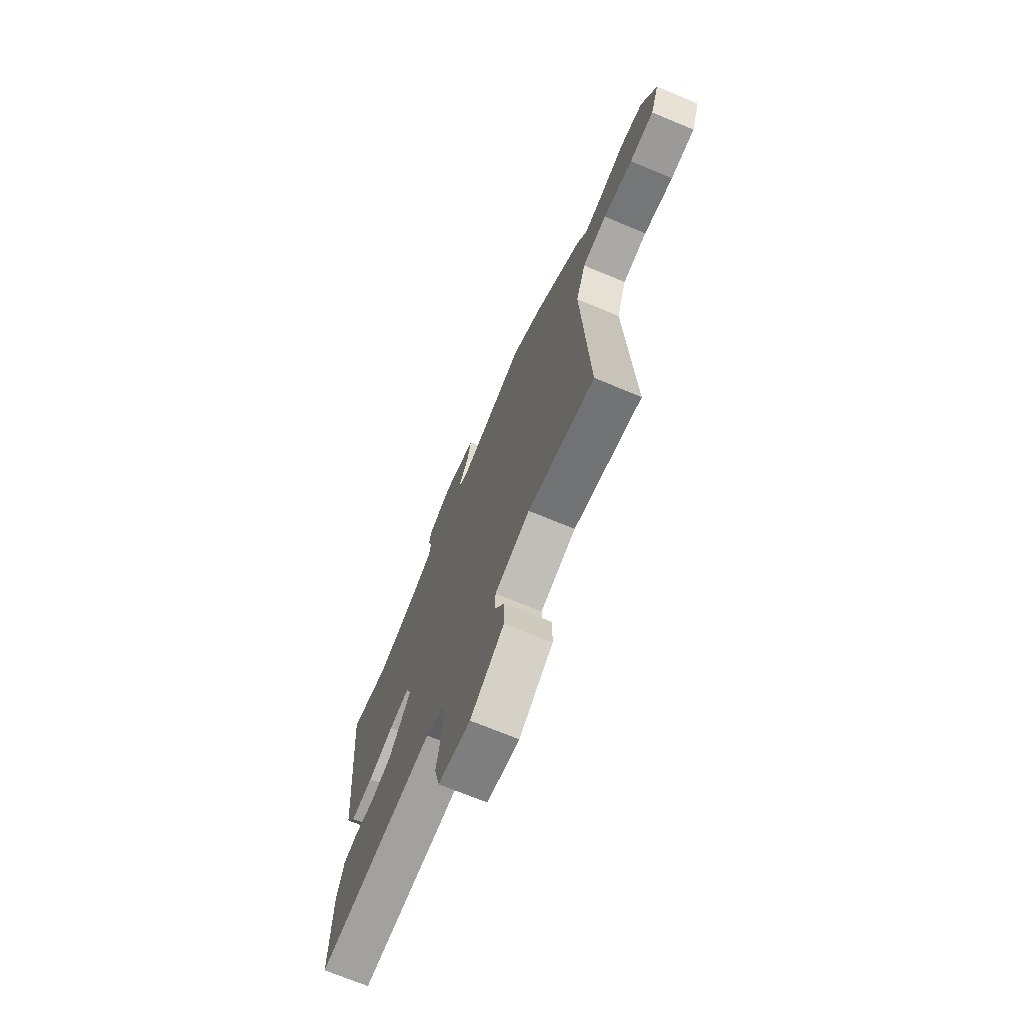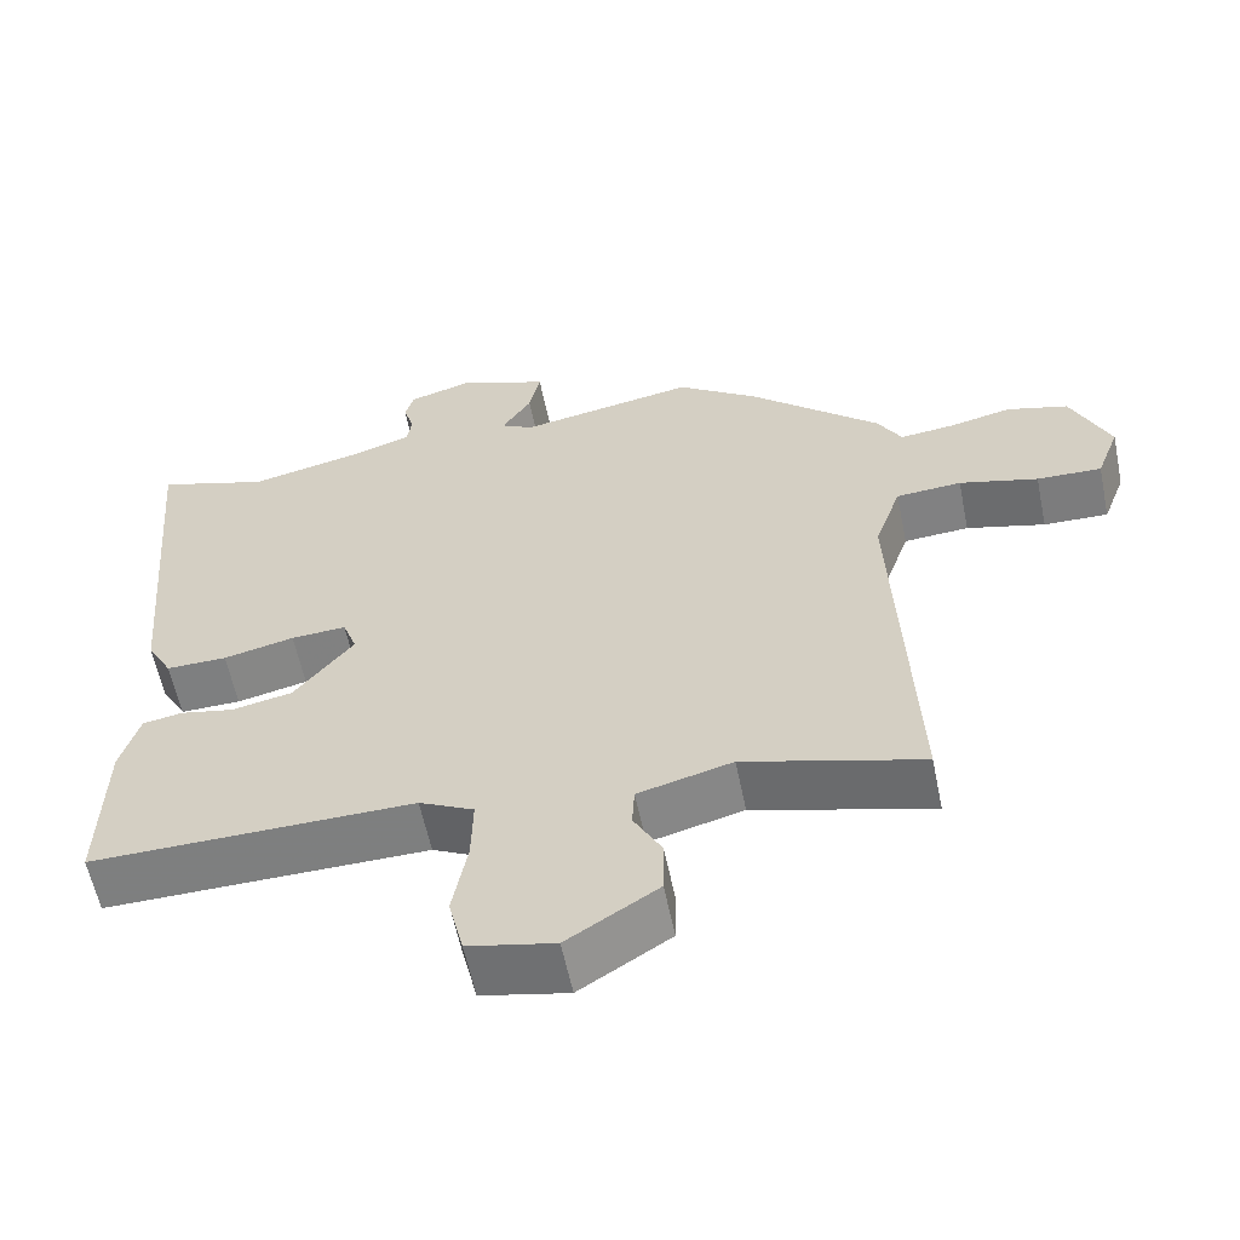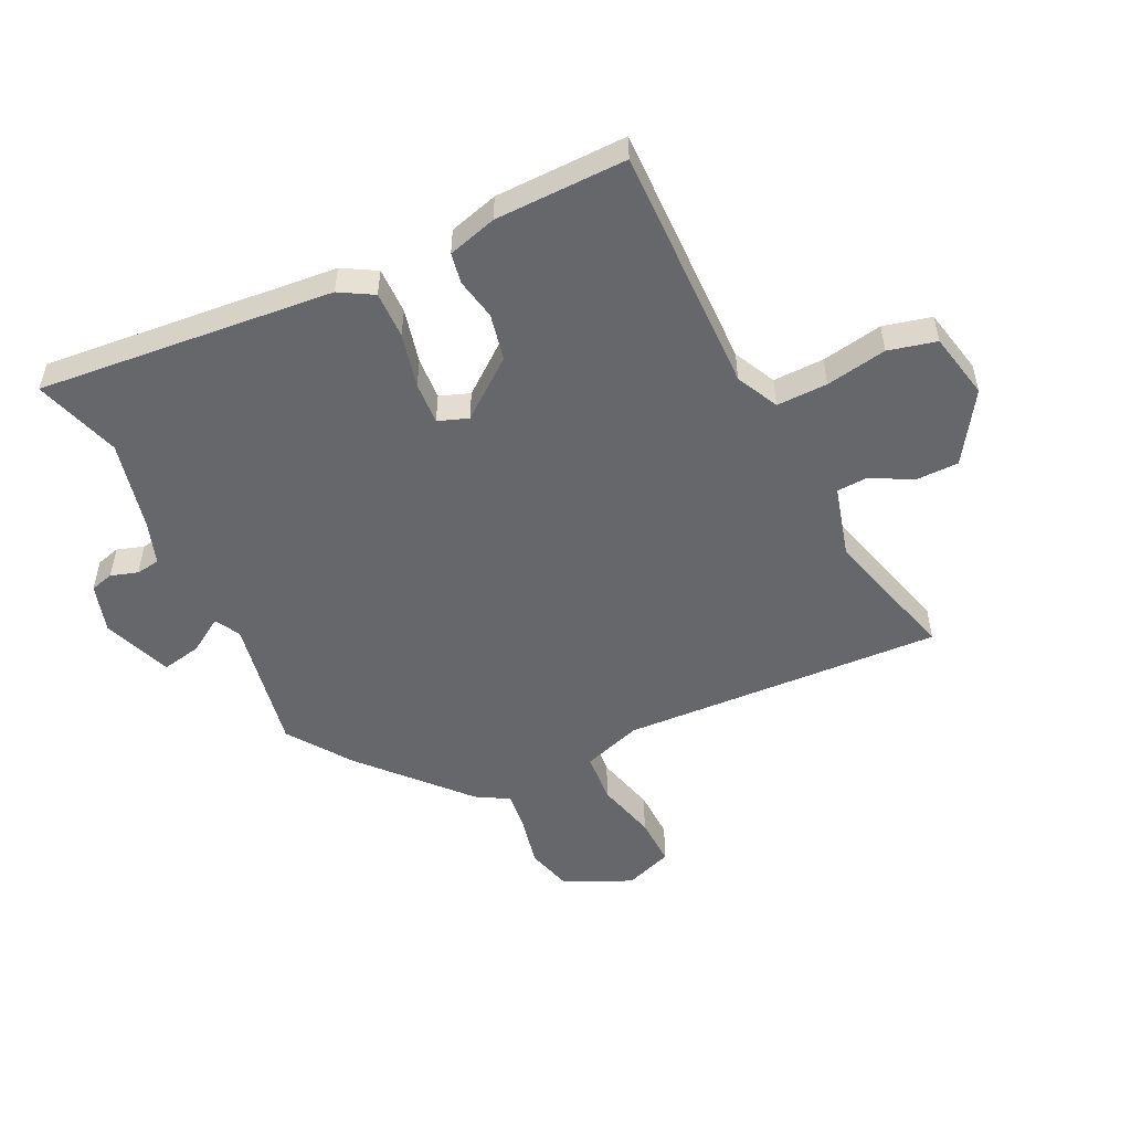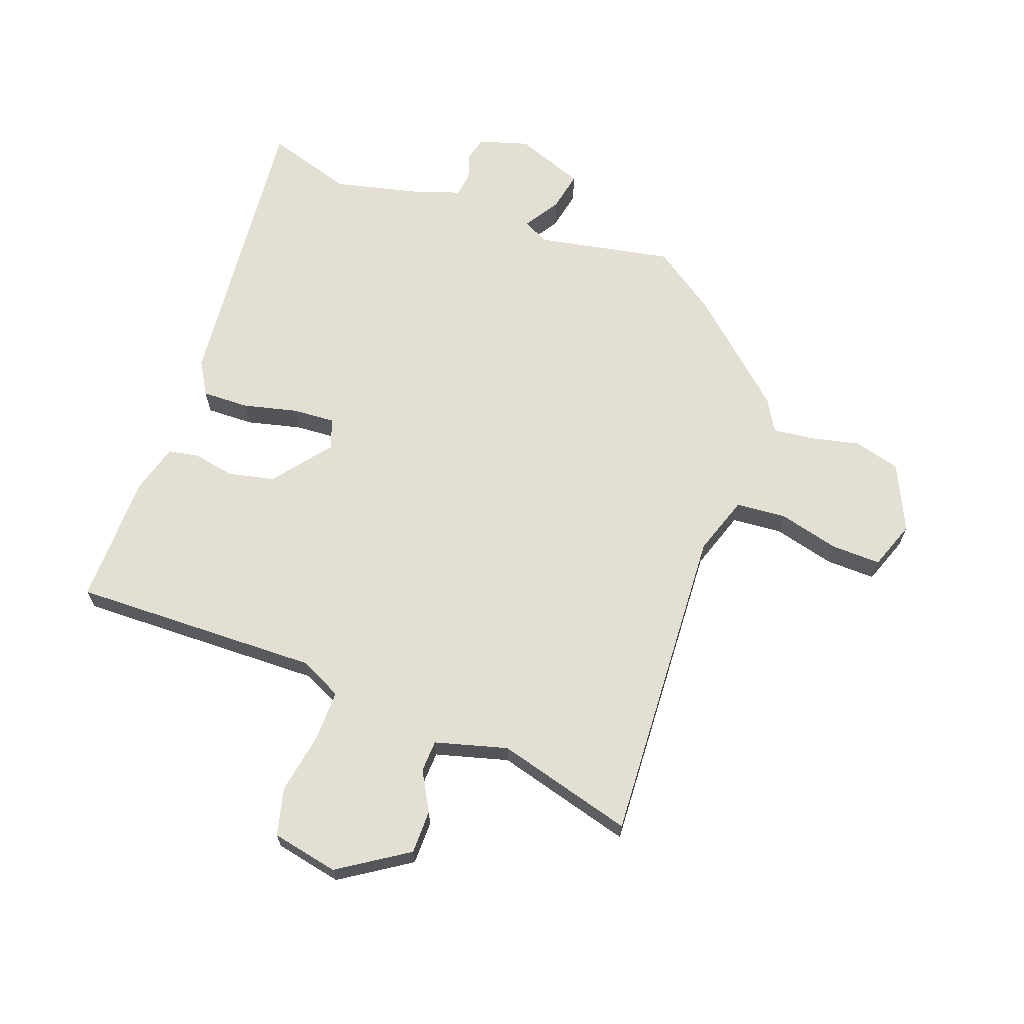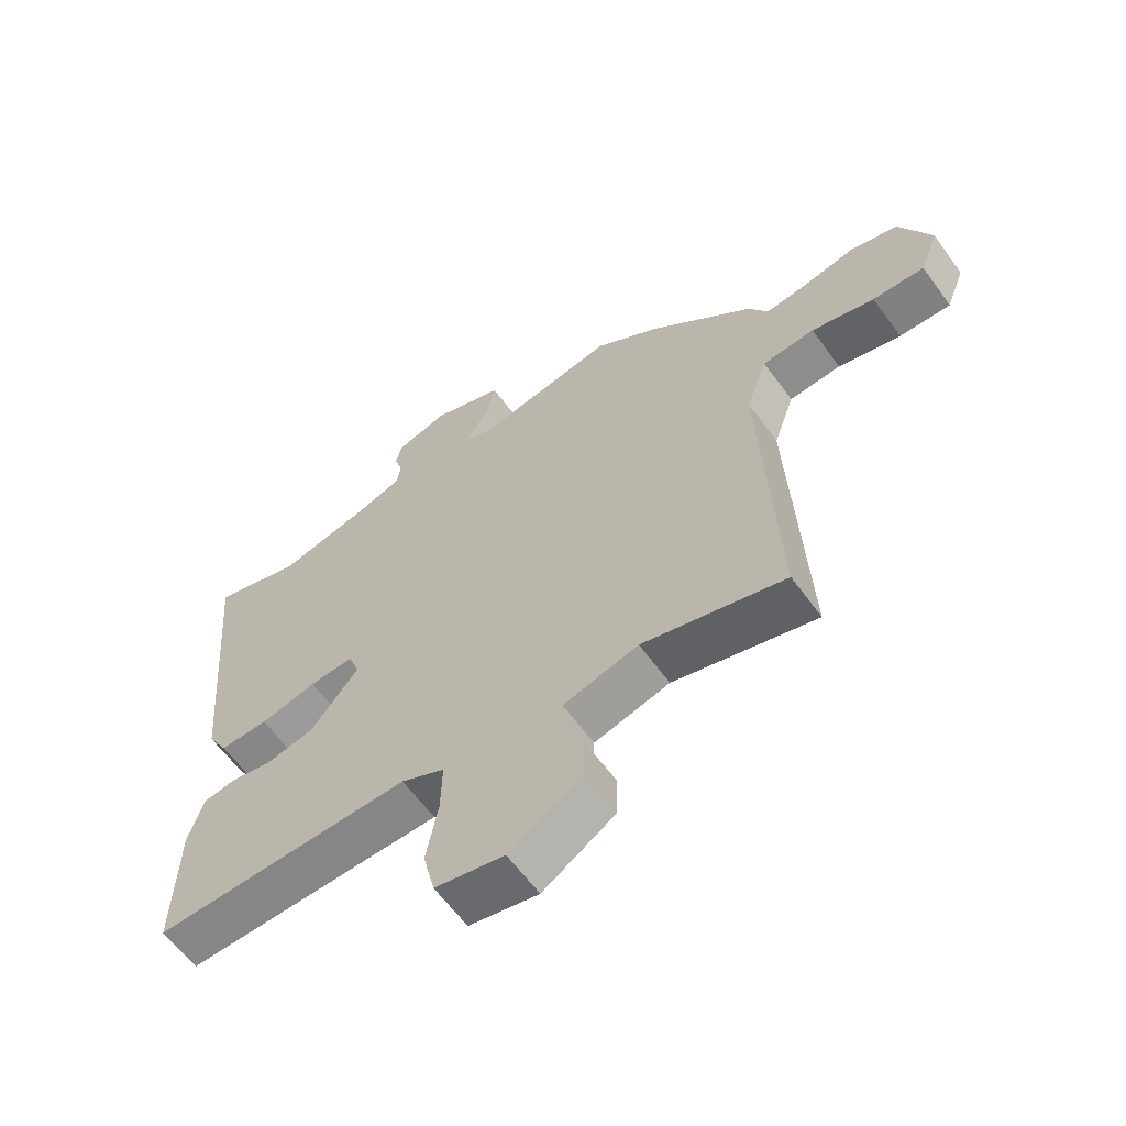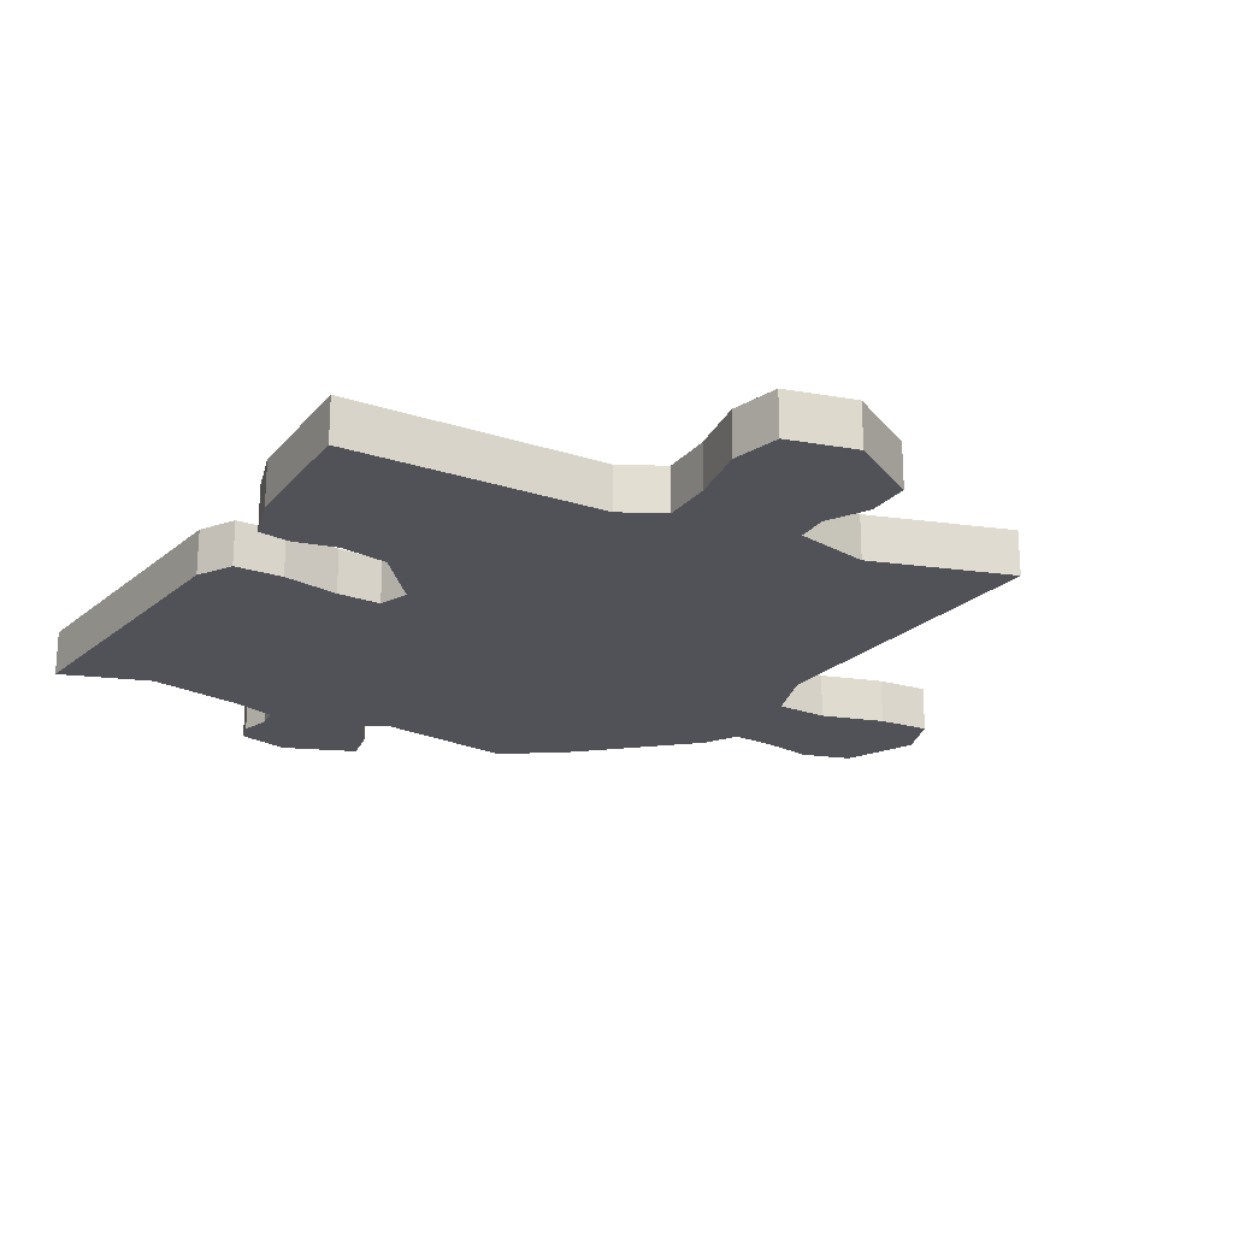
<metadata>
{"format":"obj","ext":"obj","renderer":"f3d","projection":"perspective","resolution":1024,"background":"white","views":[{"elev":-71.4,"azim":-112.5,"up":"+Z"},{"elev":-59.4,"azim":-168.4,"up":"+Z"},{"elev":-52.1,"azim":115.4,"up":"+Y"},{"elev":66.4,"azim":-160.5,"up":"+Y"},{"elev":-61.8,"azim":-144.0,"up":"+Z"},{"elev":-21.4,"azim":150.2,"up":"+Y"}]}
</metadata>
<code>
v 0.511 0.07 -0.47
v 0.097 0.07 -0.465
v 0.027 0.07 -0.5
v 0.029 0.07 -0.585
v 0.048 0.07 -0.687
v 0.029 0.07 -0.767
v -0.082 0.07 -0.791
v -0.198 0.07 -0.717
v -0.199 0.07 -0.644
v -0.163 0.07 -0.578
v -0.166 0.07 -0.525
v -0.287 0.07 -0.493
v -0.515 0.07 -0.558
v -0.492 0.07 -0.022
v -0.526 0.07 0.076
v -0.61 0.07 0.082
v -0.711 0.07 0.055
v -0.794 0.07 0.052
v -0.824 0.07 0.132
v -0.774 0.07 0.244
v -0.696 0.07 0.266
v -0.613 0.07 0.248
v -0.546 0.07 0.241
v -0.515 0.07 0.295
v -0.347 0.07 0.448
v -0.242 0.07 0.522
v -0.015 0.07 0.481
v 0.027 0.07 0.504
v -0.011 0.07 0.563
v -0.025 0.07 0.629
v 0.09 0.07 0.673
v 0.172 0.07 0.649
v 0.183 0.07 0.61
v 0.169 0.07 0.565
v 0.175 0.07 0.525
v 0.246 0.07 0.501
v 0.397 0.07 0.467
v 0.541 0.07 0.513
v 0.498 0.07 0.019
v 0.466 0.07 -0.037
v 0.388 0.07 -0.036
v 0.297 0.07 -0.015
v 0.226 0.07 -0.011
v 0.208 0.07 -0.061
v 0.284 0.07 -0.157
v 0.362 0.07 -0.173
v 0.431 0.07 -0.159
v 0.482 0.07 -0.168
v 0.506 0.07 -0.25
v 0.511 0 -0.47
v 0.097 0 -0.465
v 0.027 0 -0.5
v 0.029 0 -0.585
v 0.048 0 -0.687
v 0.029 0 -0.767
v -0.082 0 -0.791
v -0.198 0 -0.717
v -0.199 0 -0.644
v -0.163 0 -0.578
v -0.166 0 -0.525
v -0.287 0 -0.493
v -0.515 0 -0.558
v -0.492 0 -0.022
v -0.526 0 0.076
v -0.61 0 0.082
v -0.711 0 0.055
v -0.794 0 0.052
v -0.824 0 0.132
v -0.774 0 0.244
v -0.696 0 0.266
v -0.613 0 0.248
v -0.546 0 0.241
v -0.515 0 0.295
v -0.347 0 0.448
v -0.242 0 0.522
v -0.015 0 0.481
v 0.027 0 0.504
v -0.011 0 0.563
v -0.025 0 0.629
v 0.09 0 0.673
v 0.172 0 0.649
v 0.183 0 0.61
v 0.169 0 0.565
v 0.175 0 0.525
v 0.246 0 0.501
v 0.397 0 0.467
v 0.541 0 0.513
v 0.498 0 0.019
v 0.466 0 -0.037
v 0.388 0 -0.036
v 0.297 0 -0.015
v 0.226 0 -0.011
v 0.208 0 -0.061
v 0.284 0 -0.157
v 0.362 0 -0.173
v 0.431 0 -0.159
v 0.482 0 -0.168
v 0.506 0 -0.25
f 46 47 48 49
f 45 46 49 1
f 44 45 1 2
f 39 40 41 42
f 37 38 39 42
f 36 37 42 43
f 35 36 43 44
f 31 32 33 34
f 28 29 30 31
f 28 31 34 35
f 24 25 26 27
f 23 24 27
f 19 20 21 22
f 19 22 23
f 16 17 18 19
f 15 16 19 23
f 14 15 23 27
f 12 13 14 27
f 7 8 9 10
f 7 10 11
f 4 5 6 7
f 3 4 7 11
f 27 28 35 44
f 11 12 27 44
f 2 3 11 44
f 98 97 96 95
f 50 98 95 94
f 51 50 94 93
f 91 90 89 88
f 91 88 87 86
f 92 91 86 85
f 93 92 85 84
f 83 82 81 80
f 80 79 78 77
f 84 83 80 77
f 76 75 74 73
f 76 73 72
f 71 70 69 68
f 72 71 68
f 68 67 66 65
f 72 68 65 64
f 76 72 64 63
f 76 63 62 61
f 59 58 57 56
f 60 59 56
f 56 55 54 53
f 60 56 53 52
f 93 84 77 76
f 93 76 61 60
f 93 60 52 51
f 1 50 51 2
f 2 51 52 3
f 3 52 53 4
f 4 53 54 5
f 5 54 55 6
f 6 55 56 7
f 7 56 57 8
f 8 57 58 9
f 9 58 59 10
f 10 59 60 11
f 11 60 61 12
f 12 61 62 13
f 13 62 63 14
f 14 63 64 15
f 15 64 65 16
f 16 65 66 17
f 17 66 67 18
f 18 67 68 19
f 19 68 69 20
f 20 69 70 21
f 21 70 71 22
f 22 71 72 23
f 23 72 73 24
f 24 73 74 25
f 25 74 75 26
f 26 75 76 27
f 27 76 77 28
f 28 77 78 29
f 29 78 79 30
f 30 79 80 31
f 31 80 81 32
f 32 81 82 33
f 33 82 83 34
f 34 83 84 35
f 35 84 85 36
f 36 85 86 37
f 37 86 87 38
f 38 87 88 39
f 39 88 89 40
f 40 89 90 41
f 41 90 91 42
f 42 91 92 43
f 43 92 93 44
f 44 93 94 45
f 45 94 95 46
f 46 95 96 47
f 47 96 97 48
f 48 97 98 49
f 49 98 50 1

</code>
